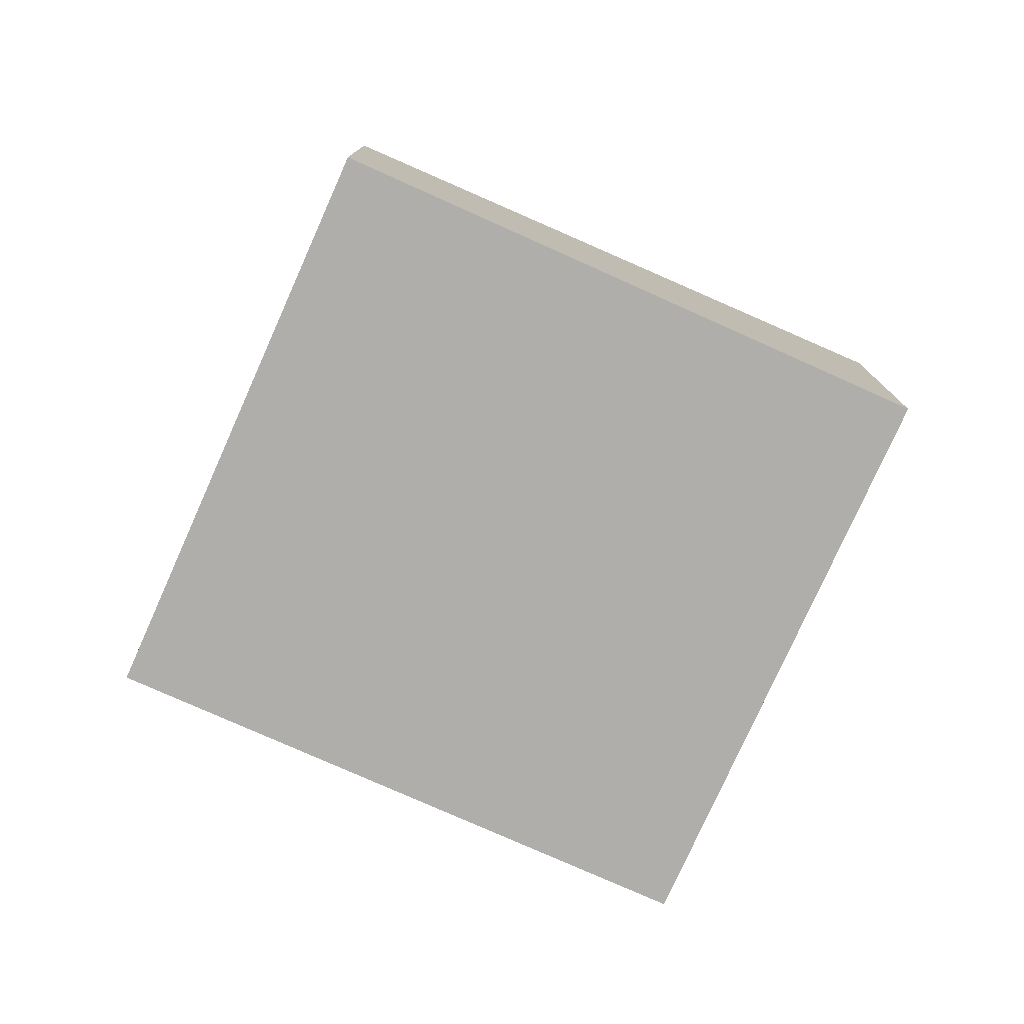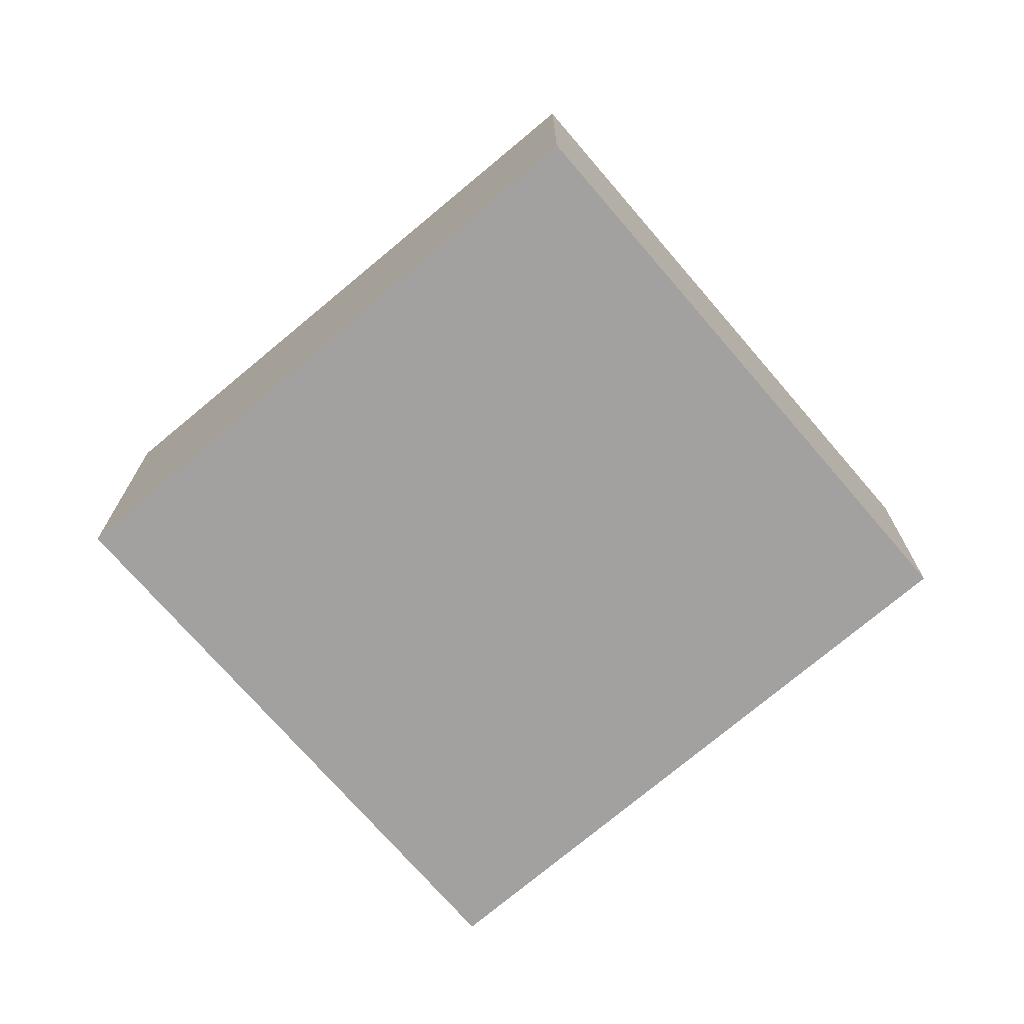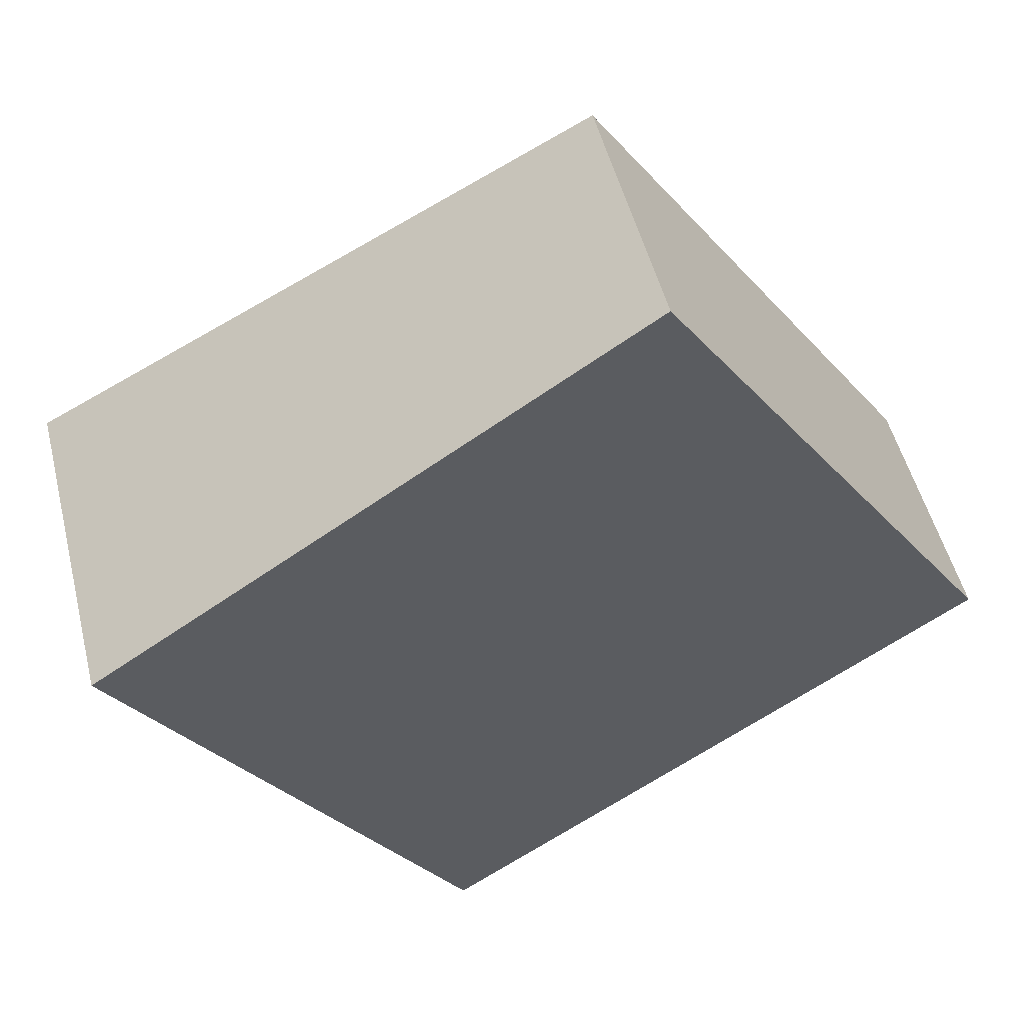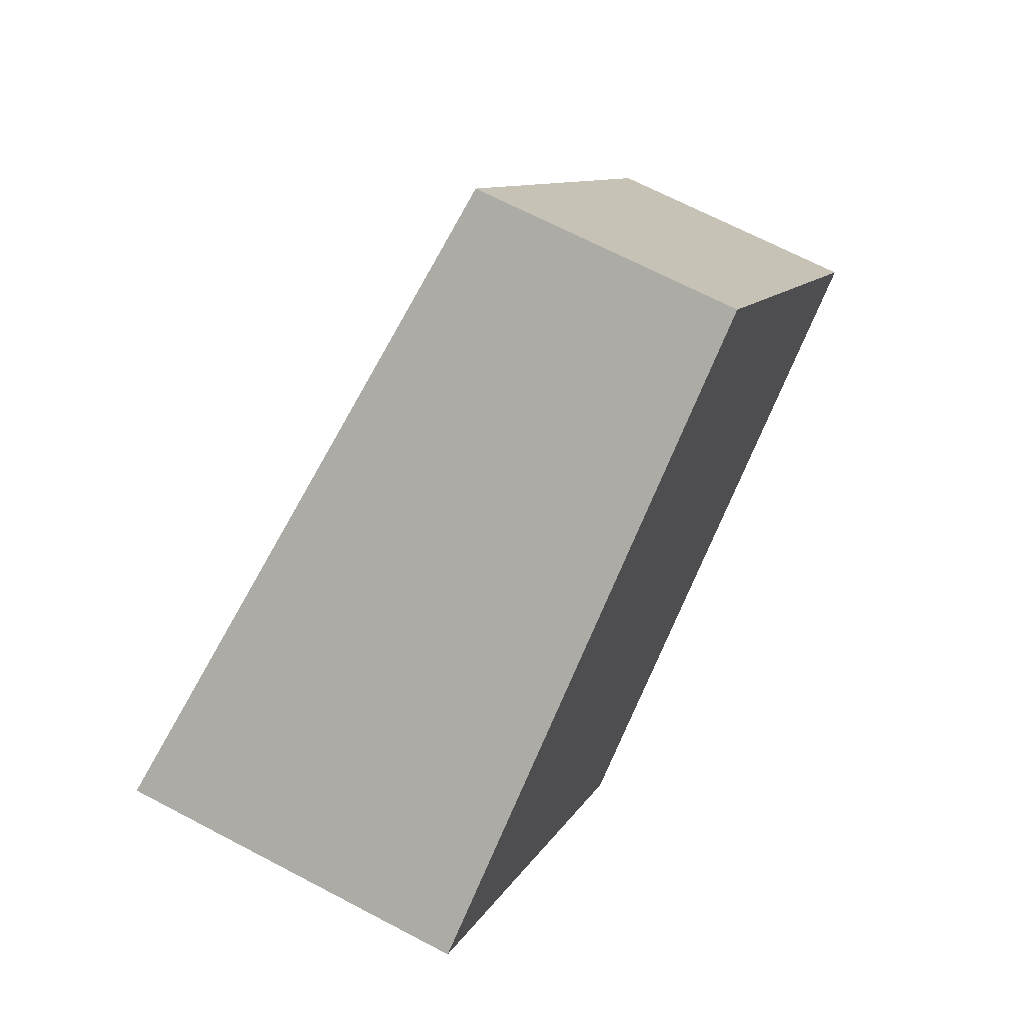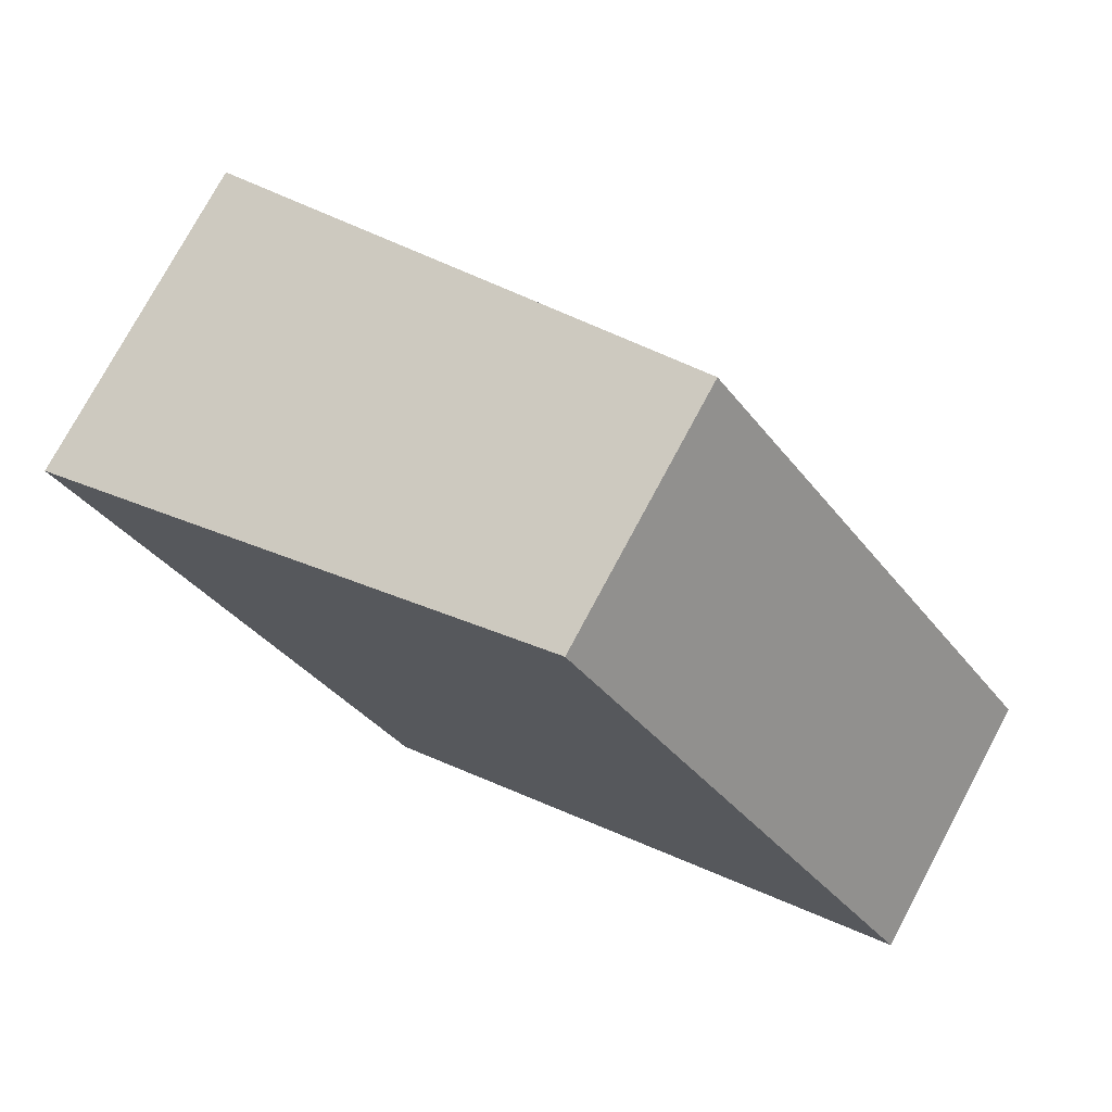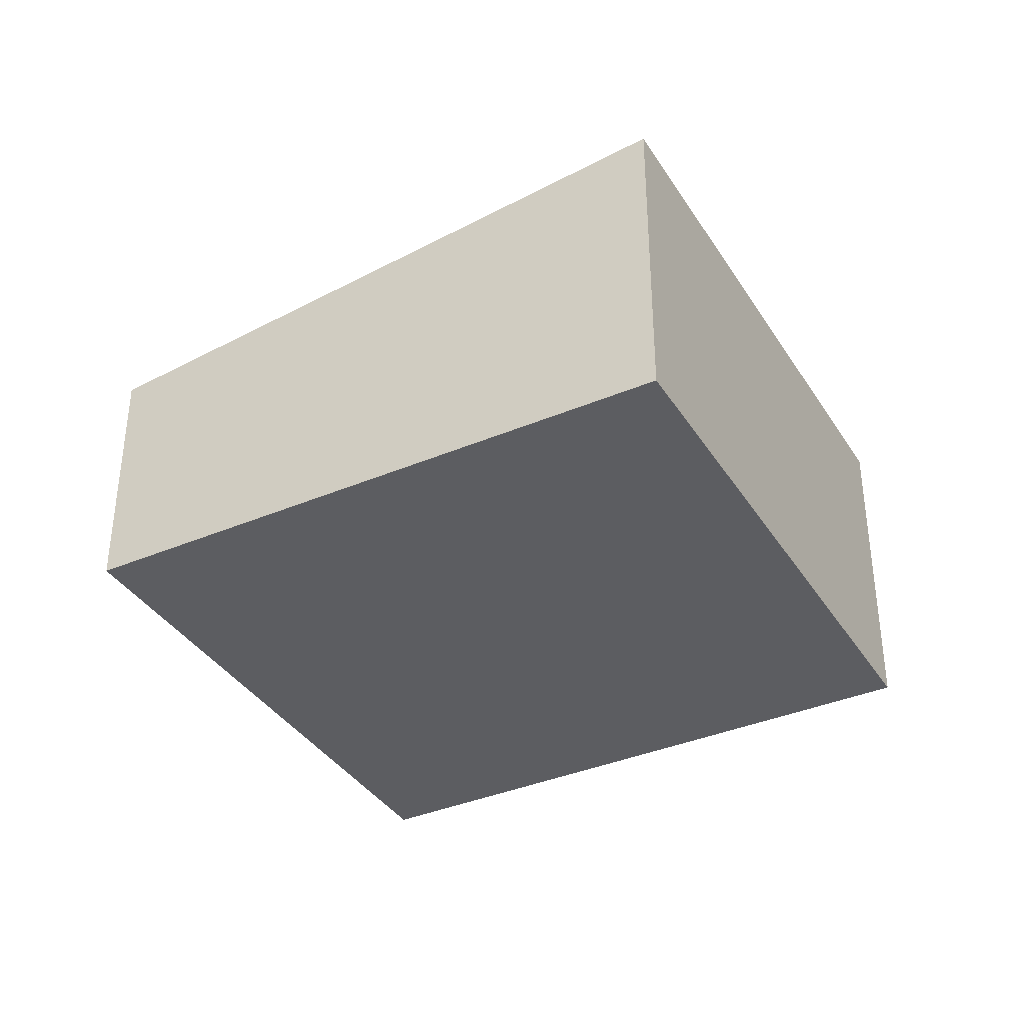
<metadata>
{"format":"obj","ext":"obj","renderer":"f3d","projection":"perspective","resolution":1024,"background":"white","views":[{"elev":-77.6,"azim":121.9,"up":"+Y"},{"elev":-72.3,"azim":6.6,"up":"+Y"},{"elev":50.8,"azim":-13.9,"up":"+Z"},{"elev":67.8,"azim":-62.2,"up":"+Z"},{"elev":75.5,"azim":28.1,"up":"+Z"},{"elev":-37.2,"azim":174.6,"up":"+Y"}]}
</metadata>
<code>
v  5.481 5.282 -8.12
v  8.549 4.017 5.771
v  14.03 4.017 -2.349
v  0 5.282 3.234e-16
v  5.481 4.972e-16 -8.12
v  14.03 1.438e-16 -2.349
v  0 0 0
v  8.549 -3.534e-16 5.771
g defaultobject
f 1 2 3
f 2 1 4
f 3 5 1
f 5 3 6
f 5 4 1
f 4 5 7
f 7 2 4
f 2 7 8
f 8 3 2
f 3 8 6
f 8 5 6
f 5 8 7

</code>
